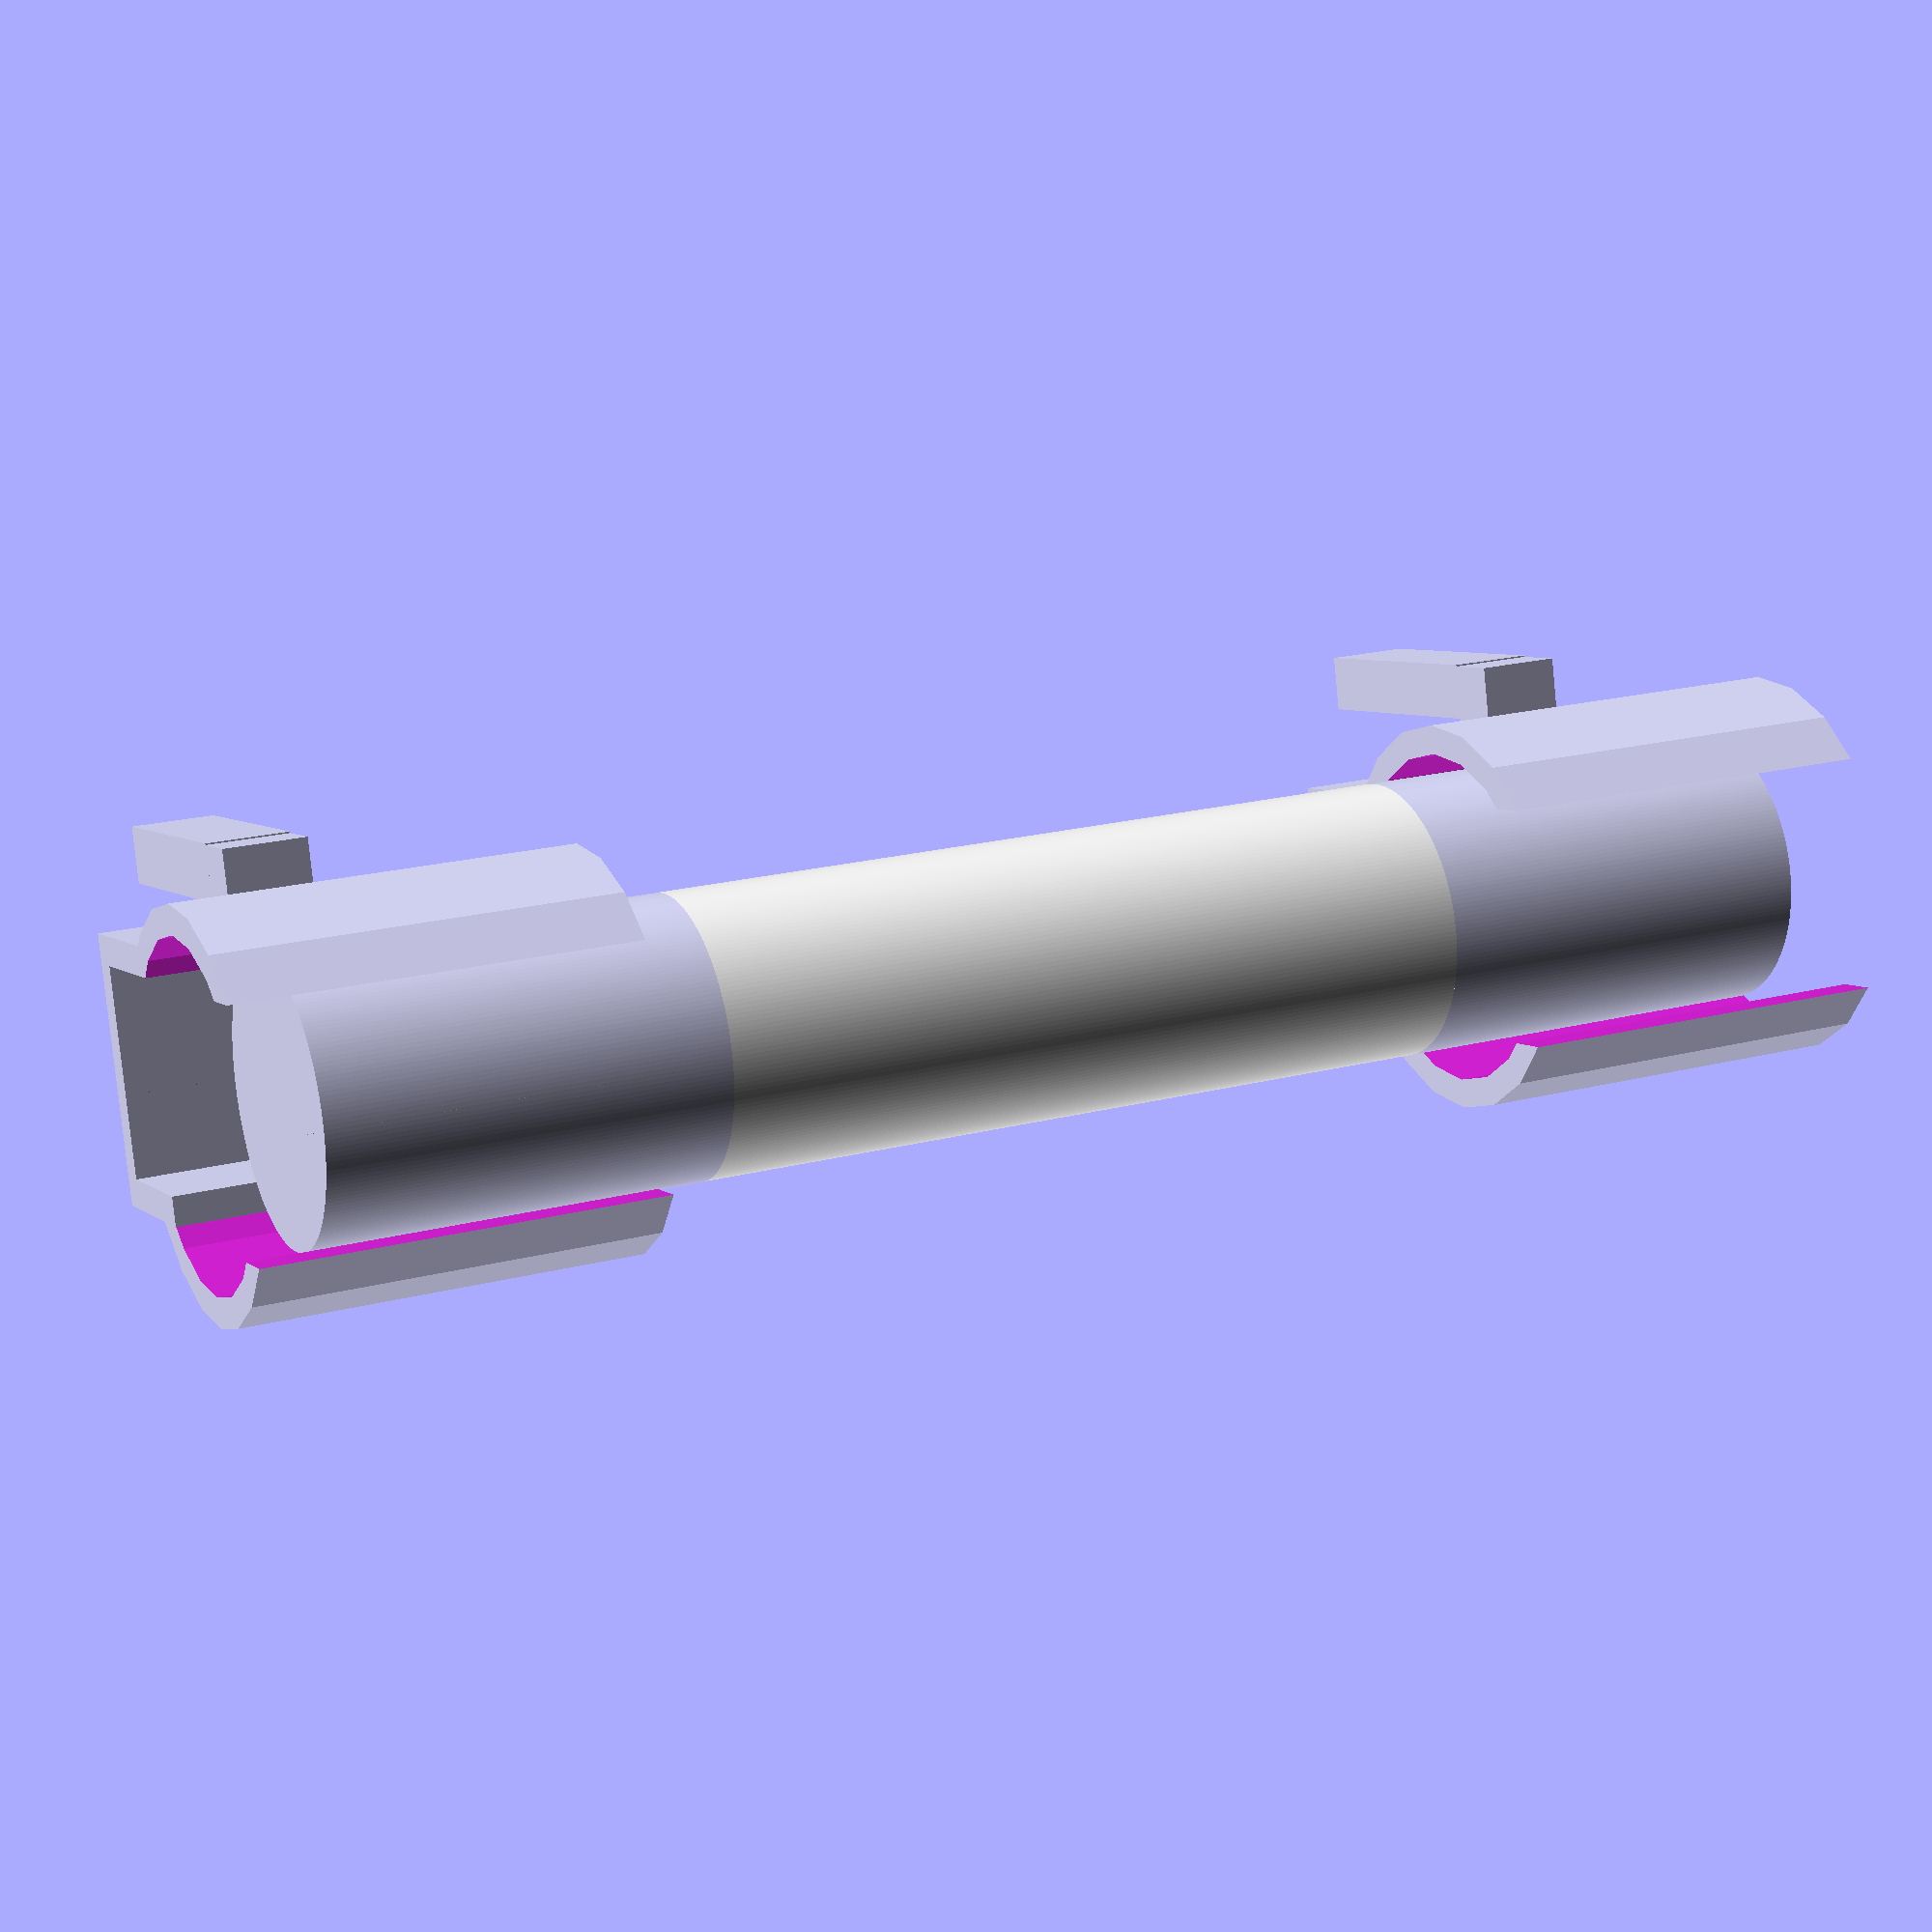
<openscad>
aDim=5;

t=0.74; // thickness of the metal in mm

module fuse_holder() {
    translate([-2,aDim/2,3.5]) rotate([0,90,0]) 
    difference(){
        cylinder(r=aDim/2, h=5,$fn=20);
        translate([0,0,-0.01]) cylinder(r=aDim/2-t/2, h=5.02,$fn=20);
        translate([-aDim/2,-1.5, -0.01]) cube([aDim, 3, 5.02], center=false);
    }
    
    
    translate([-2,1,0])cube([5,t/2,2]);
    translate([-2,4,0])cube([5,t/2,2]);
    translate([-2,1,0])cube([5,3.35,t/2]);


    // the pins
    pl=3.46;
    translate([0,2.45,t/2])cube([1.08, 5.6,t],center=true);
    
    translate([0,0,-pl/2])cube([1.08,t,pl],center=true);
    translate([0,4.9,-pl/2])cube([1.08,t,pl],center=true);
}

module fuse() {
cylinder(r=aDim/2-t,h=5, $fn=200);
color("white")translate([0,0,5])cylinder(r=aDim/2-t,h=9.80, $fn=200);
translate([0,0,14.80])cylinder(r=aDim/2-t,h=5, $fn=200);
}

module fuse_with_holder() {
    group(){
    // display two holder pins
    fuse_holder();
    translate([17.7,4.9,0])rotate([0,0,180])fuse_holder();

    // draw a fuse
    translate([-1,2.5,3.5])rotate([0,90,0])fuse();
    }
}

//fuse_holder();
//fuse();
fuse_with_holder();
</openscad>
<views>
elev=174.6 azim=173.7 roll=204.5 proj=p view=wireframe
</views>
